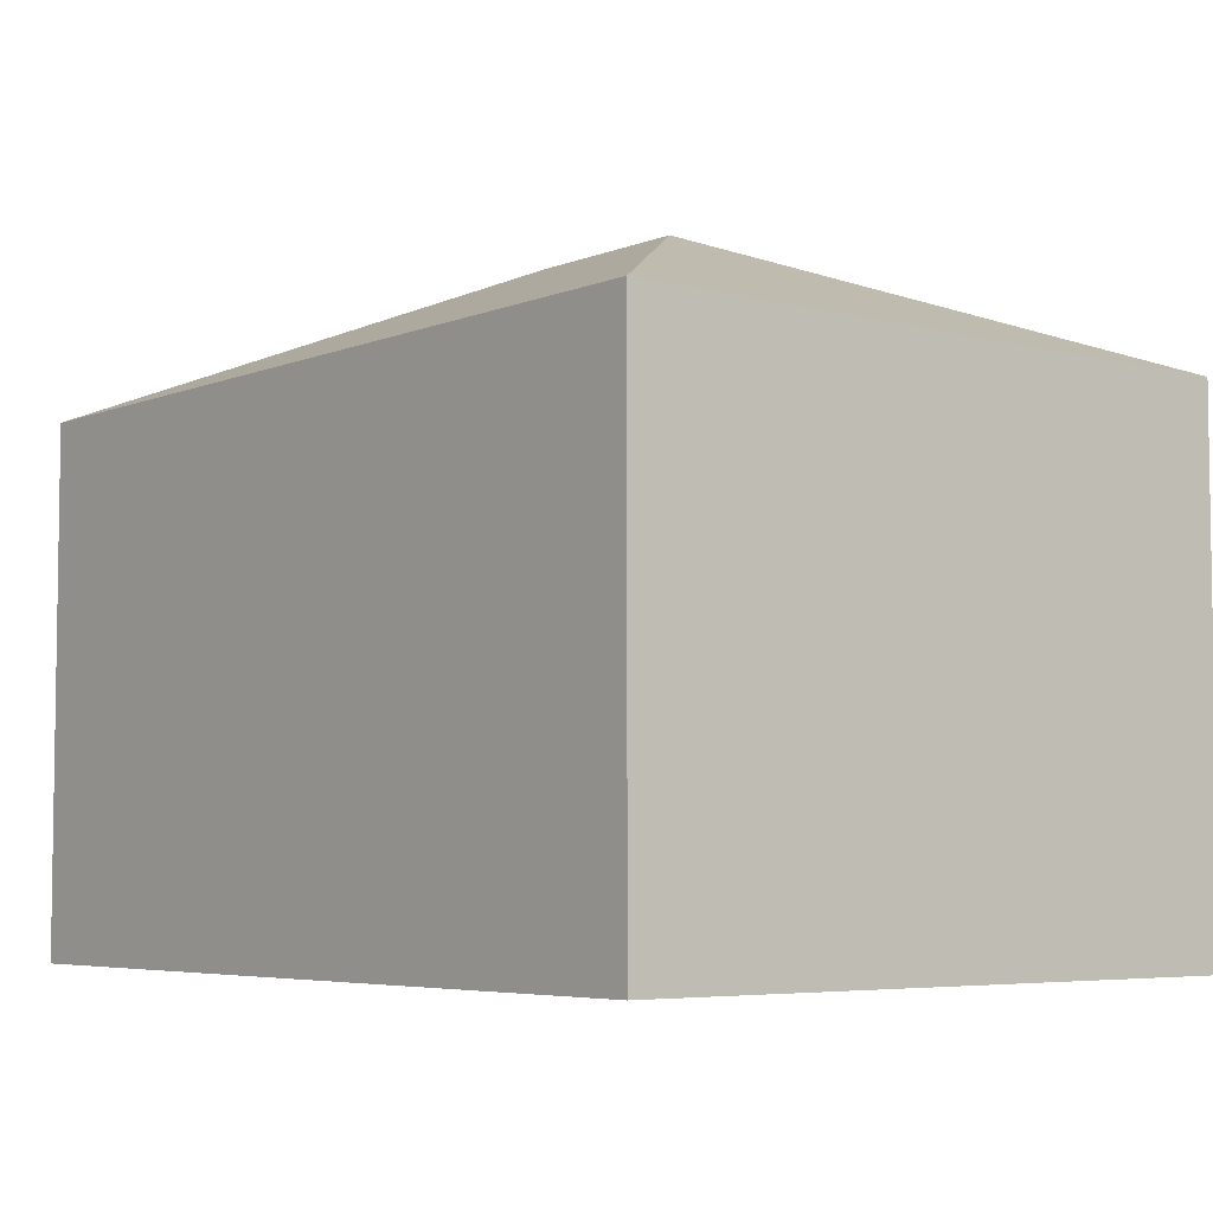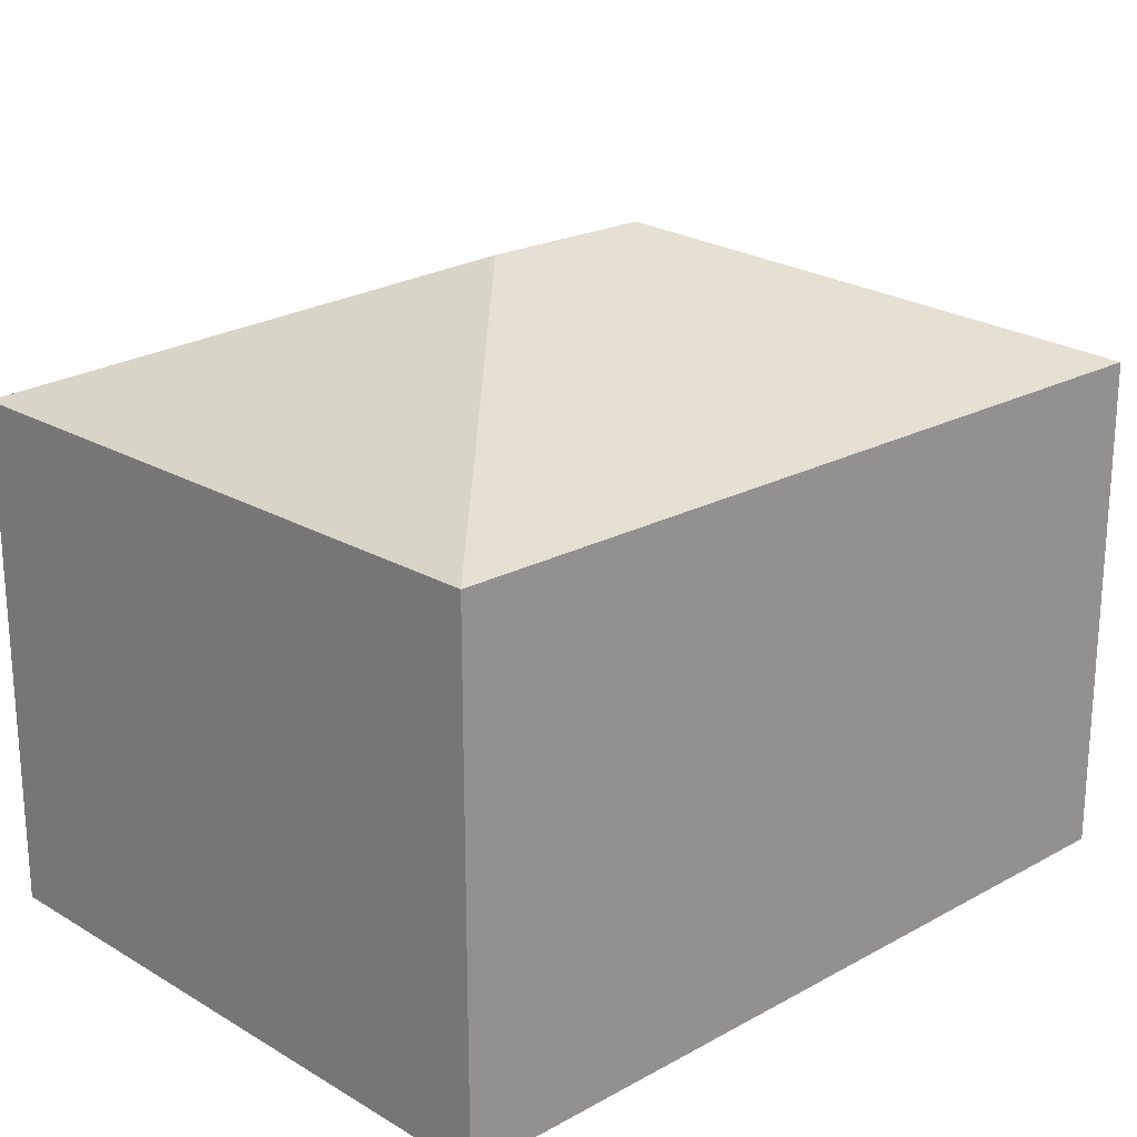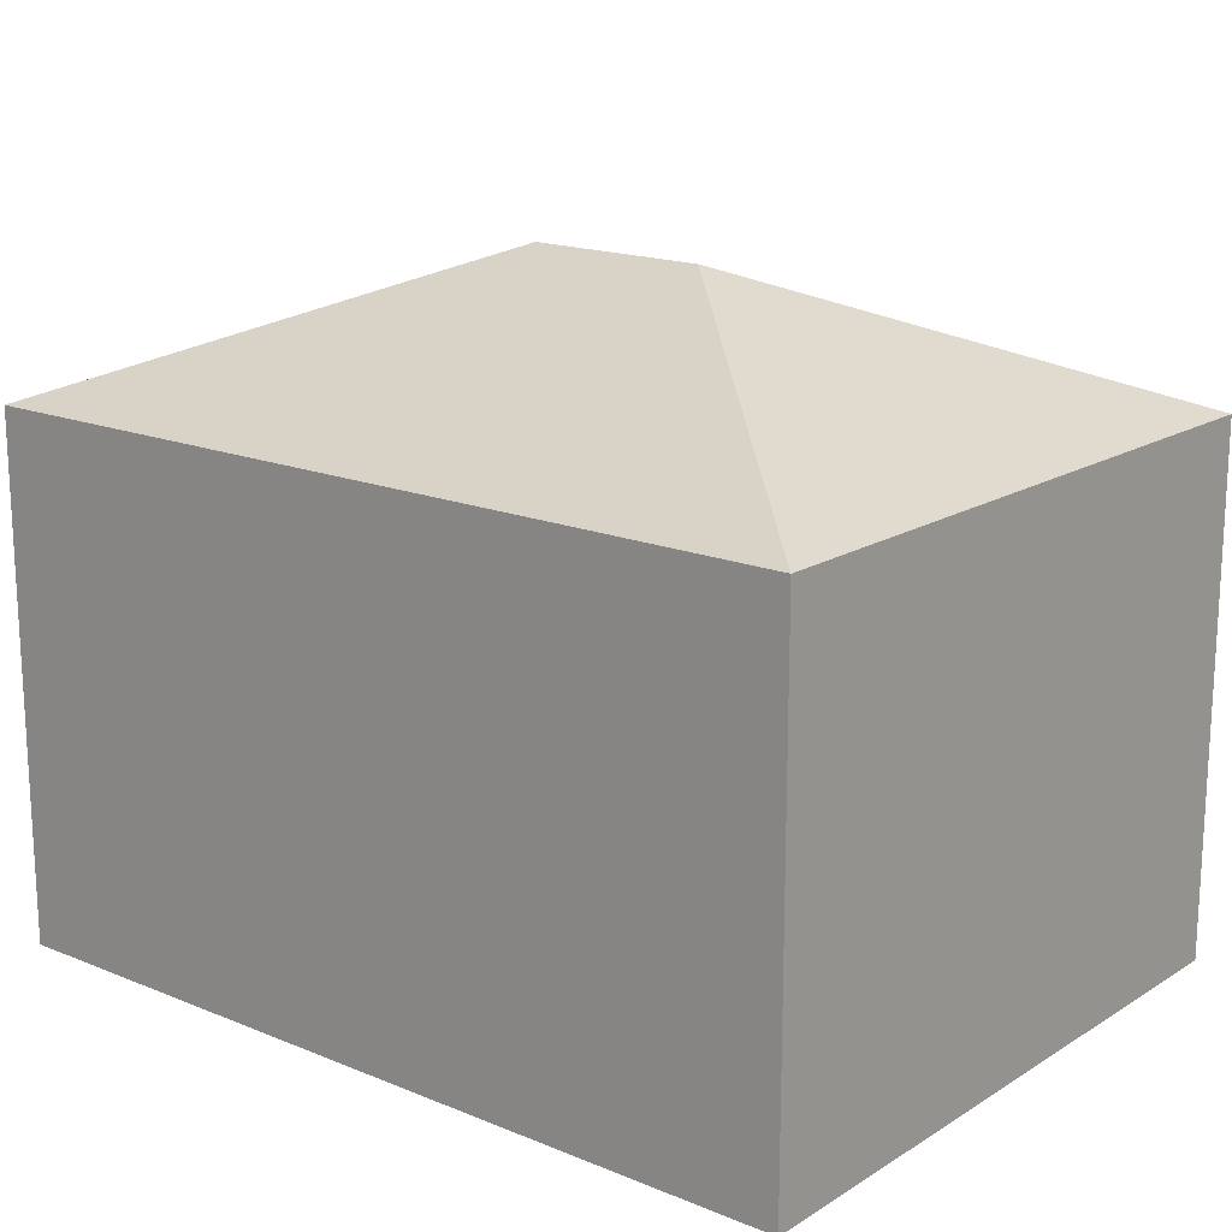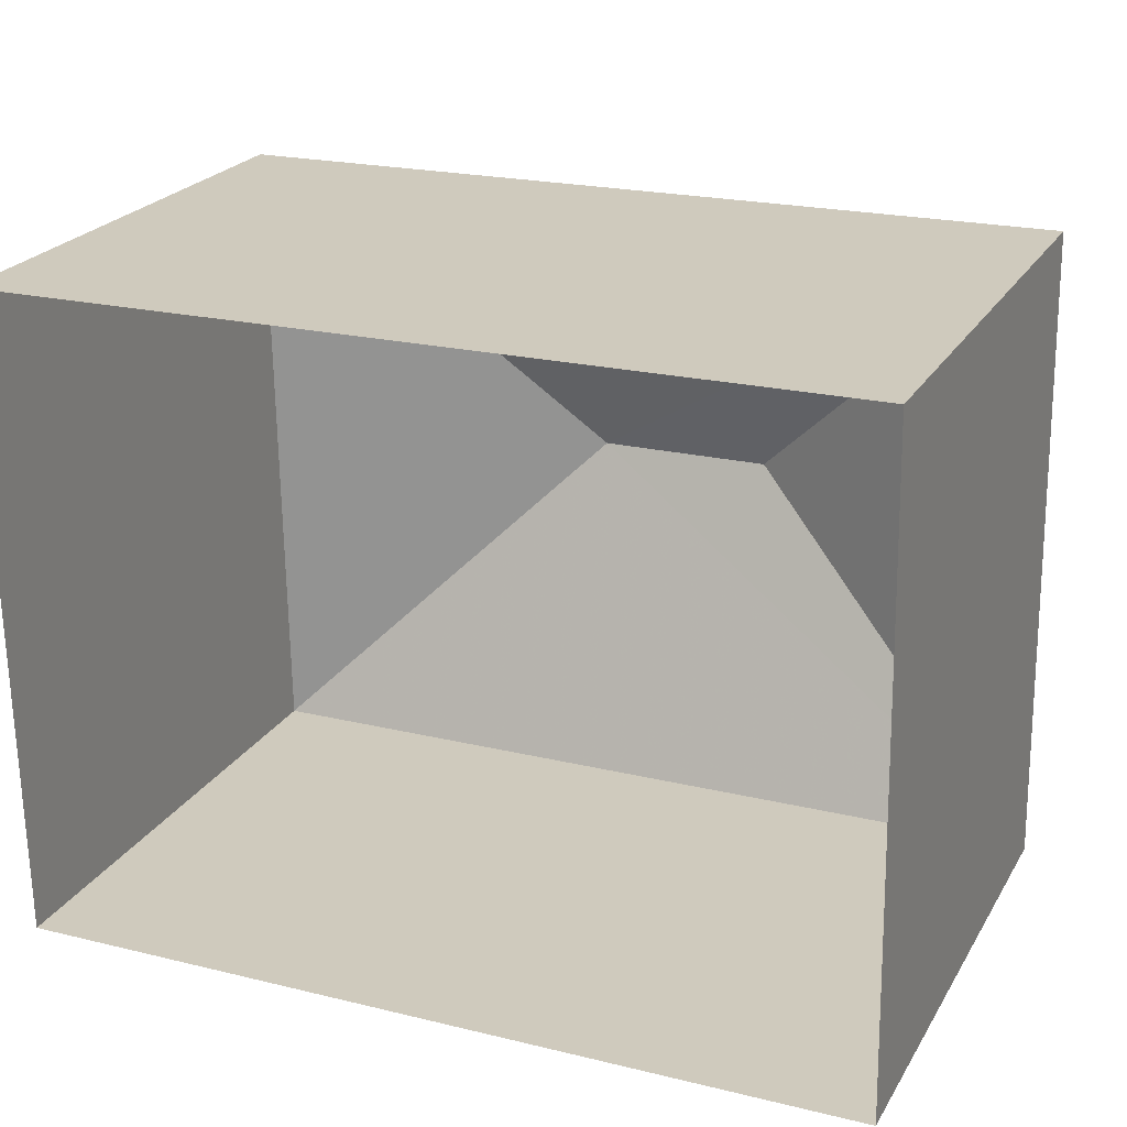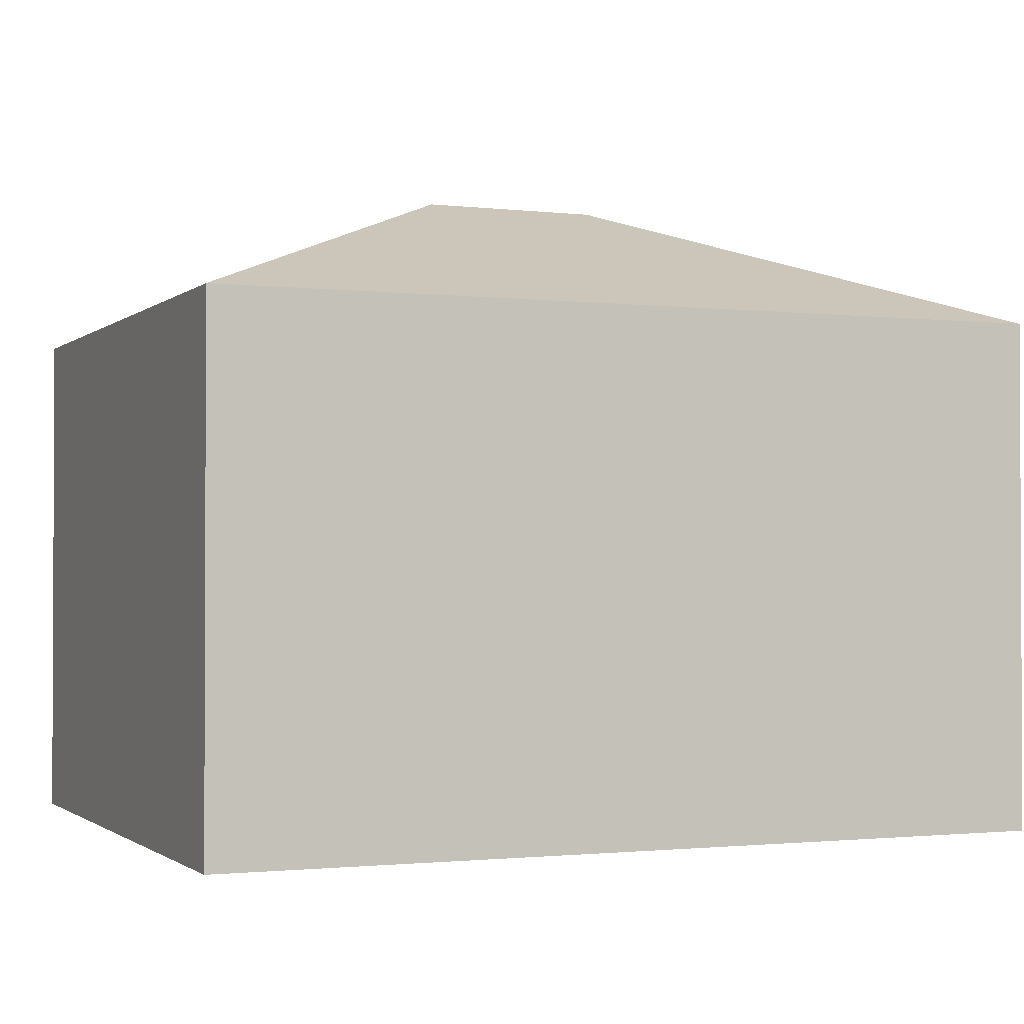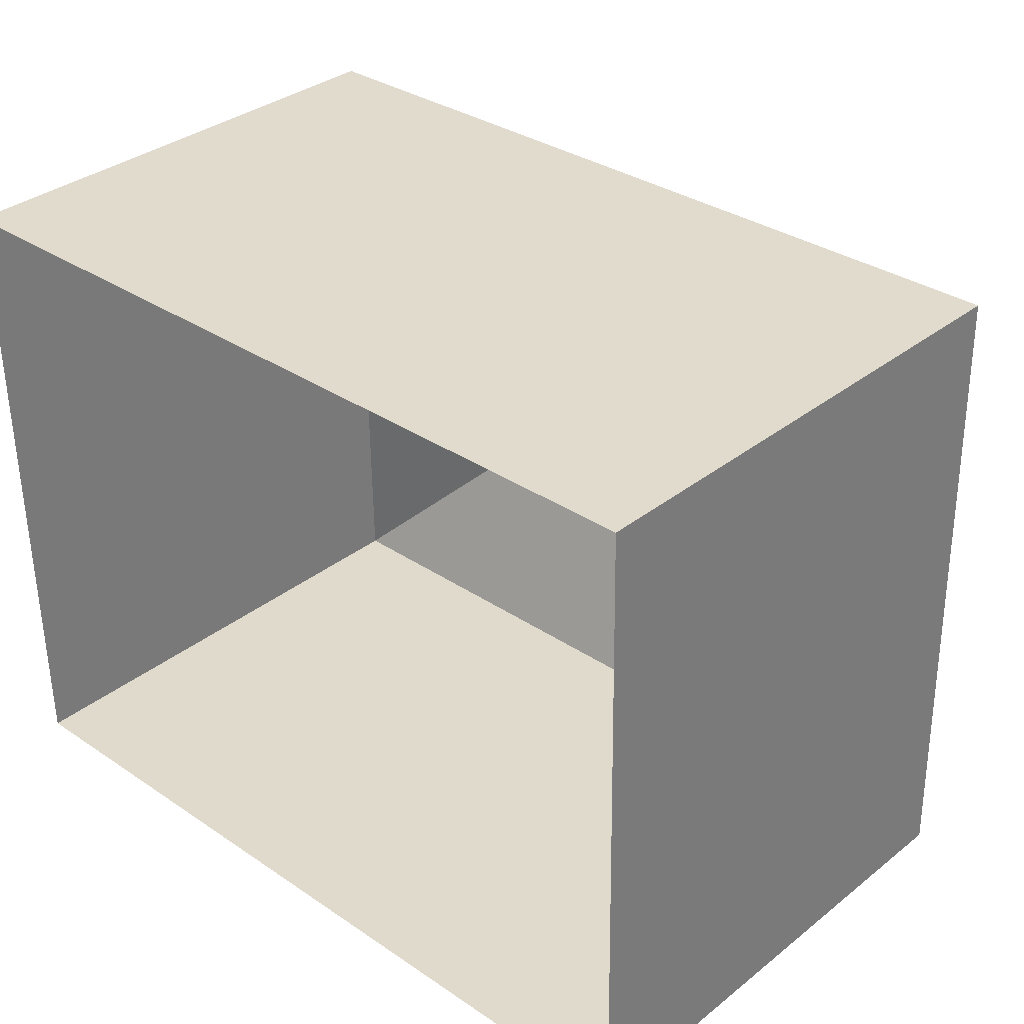
<metadata>
{"format":"obj","ext":"obj","renderer":"f3d","projection":"perspective","resolution":1024,"background":"white","views":[{"elev":-5.3,"azim":-130.1,"up":"+Z"},{"elev":21.2,"azim":-45.0,"up":"+Z"},{"elev":16.9,"azim":-141.6,"up":"+Z"},{"elev":23.4,"azim":-156.4,"up":"+Y"},{"elev":-1.4,"azim":-24.0,"up":"+Z"},{"elev":34.0,"azim":-136.8,"up":"+Y"}]}
</metadata>
<code>
v -3.723e+05 -1.044e+05 28.44
v -3.724e+05 -1.044e+05 28.44
v -3.724e+05 -1.044e+05 28.44
v -3.723e+05 -1.044e+05 28.44
v -3.724e+05 -1.044e+05 37.21
v -3.724e+05 -1.044e+05 35.36
v -3.724e+05 -1.044e+05 35.36
v -3.723e+05 -1.044e+05 37.21
v -3.723e+05 -1.044e+05 35.36
v -3.723e+05 -1.044e+05 35.36
f 1 2 3
f 4 1 3
f 5 6 7
f 8 6 5
f 8 9 6
f 7 10 8
f 5 7 8
f 8 10 9
f 6 4 3
f 6 9 4
f 10 2 1
f 10 7 2
f 9 1 4
f 9 10 1
f 6 3 2
f 7 6 2

</code>
